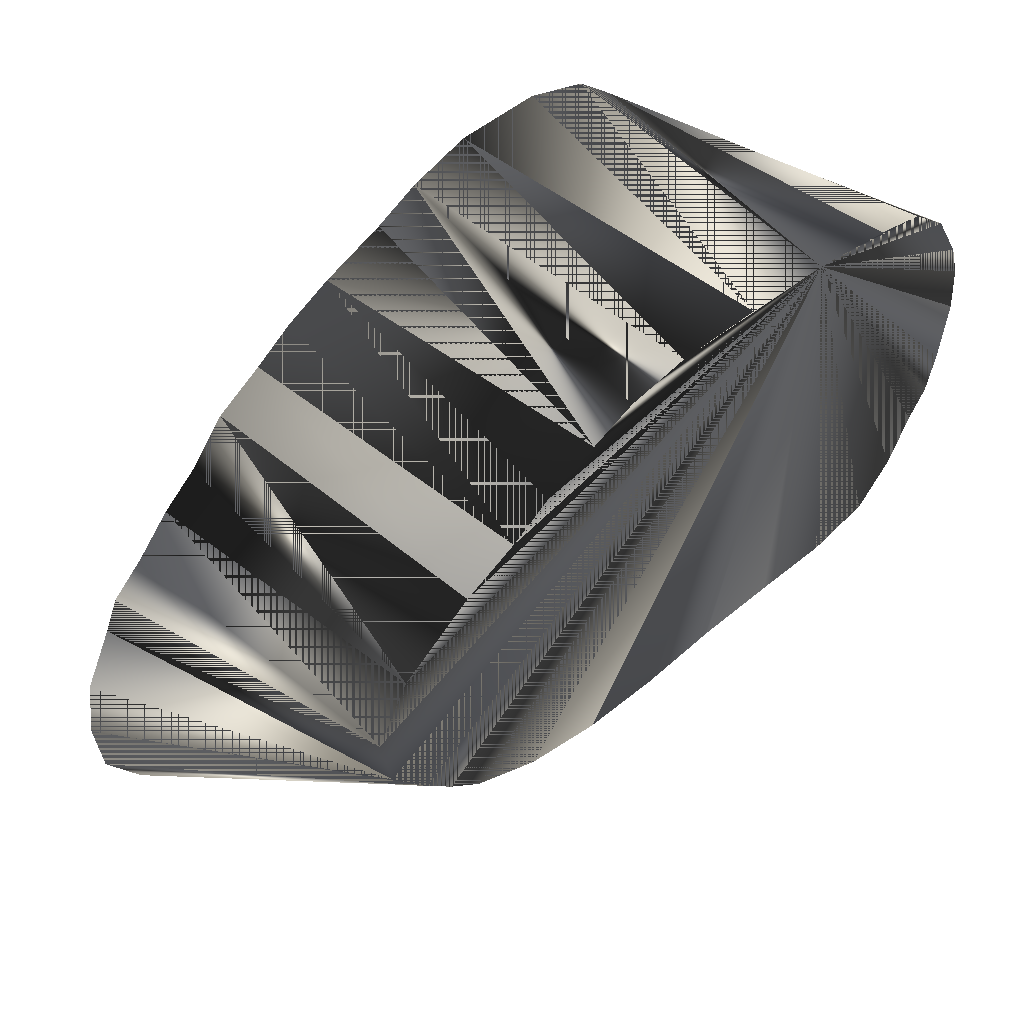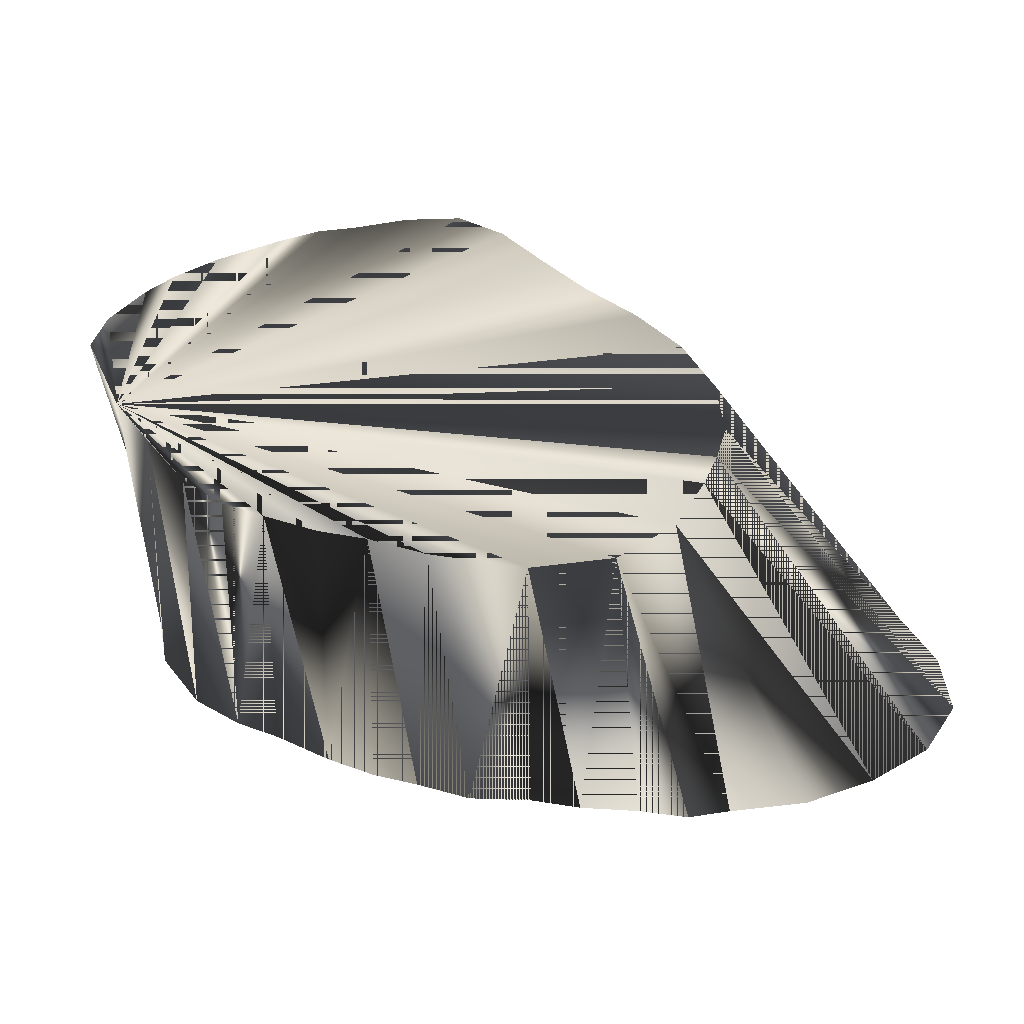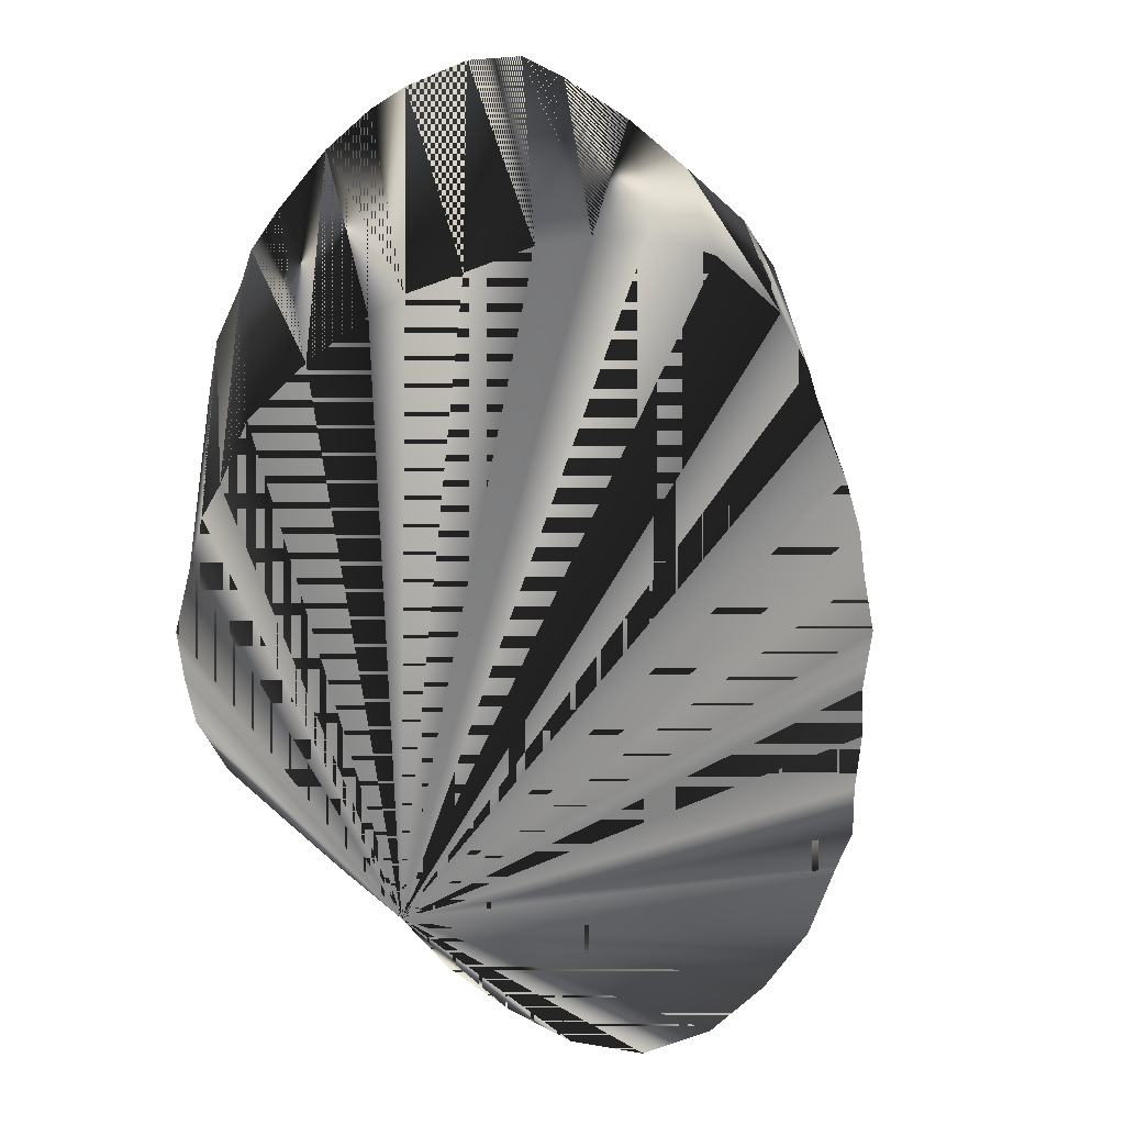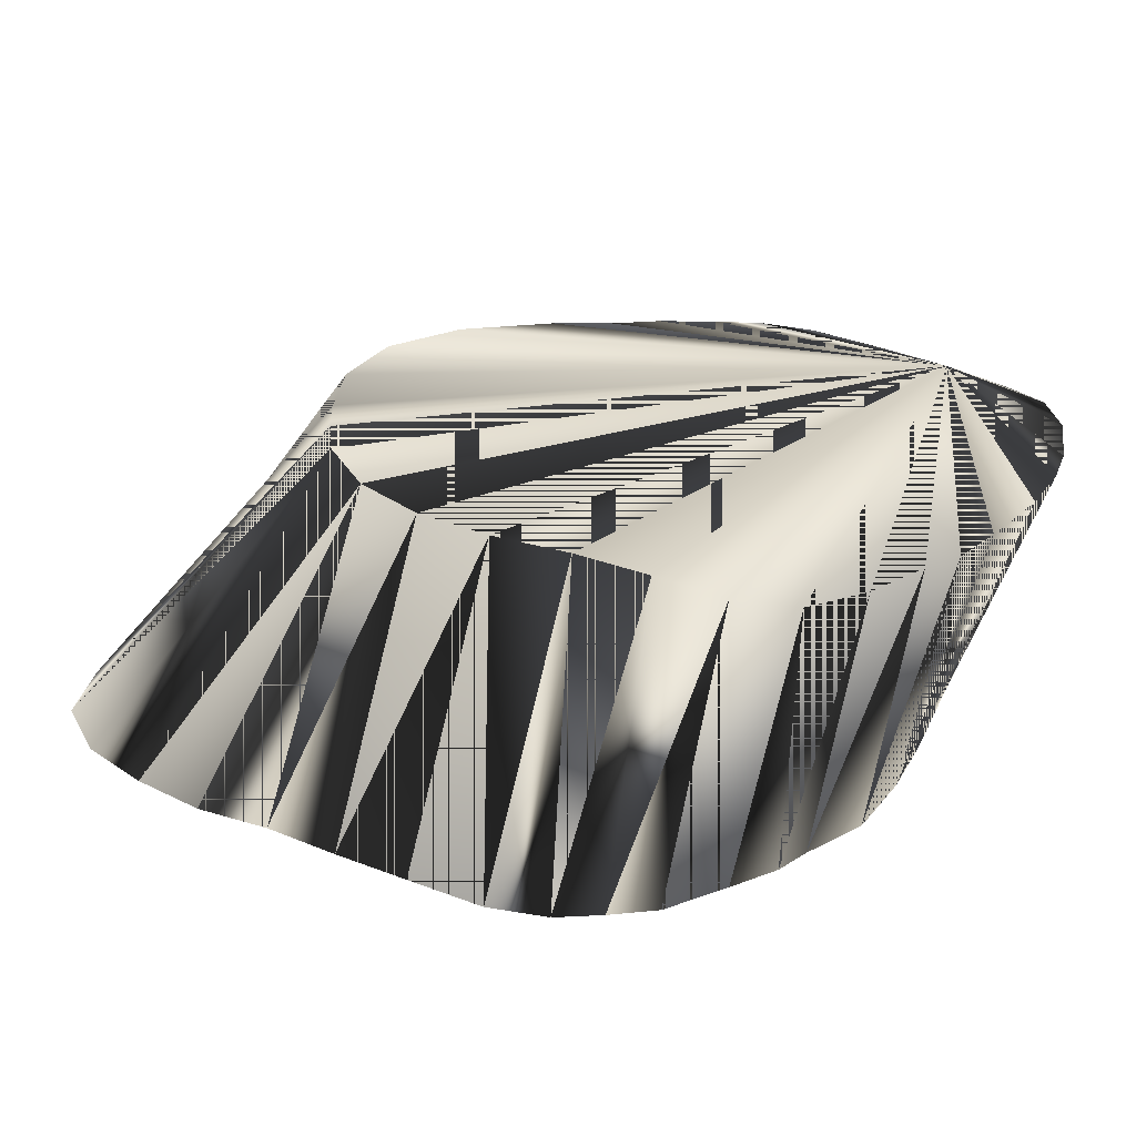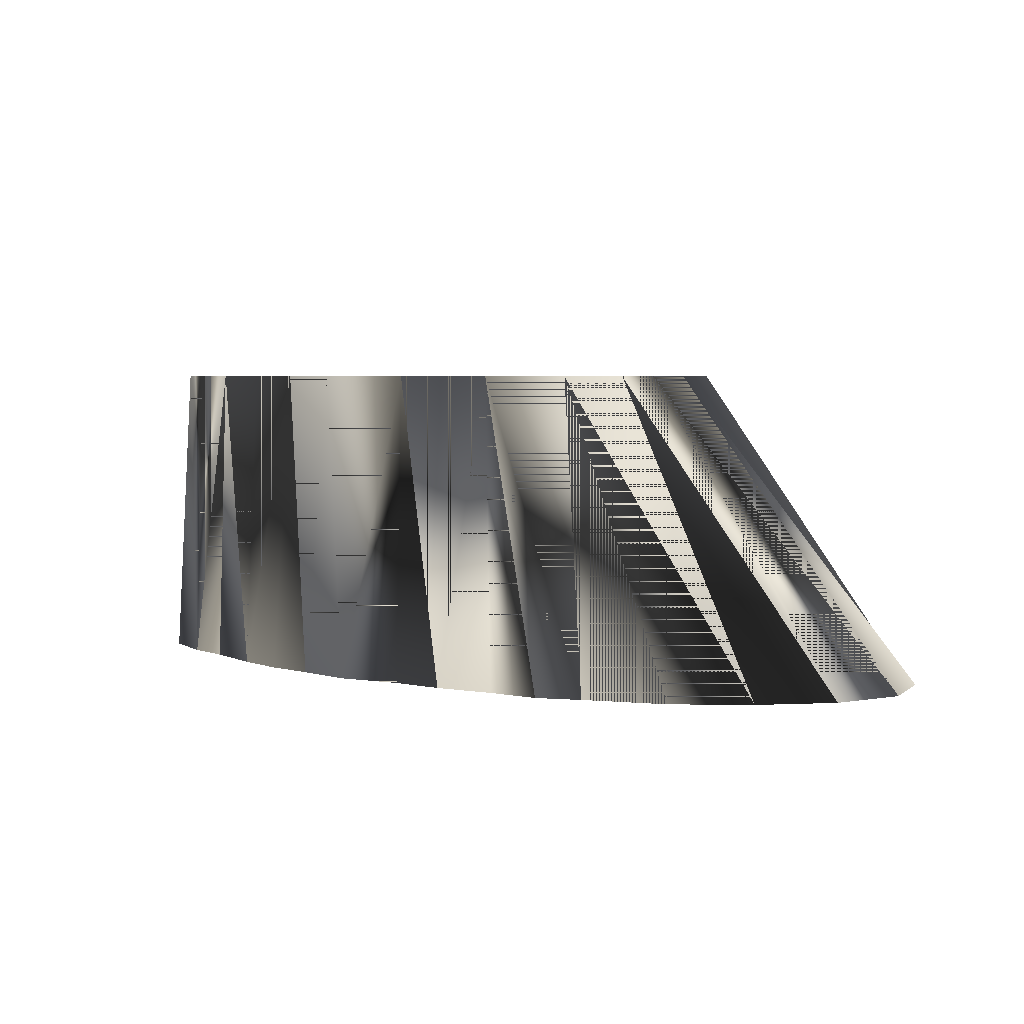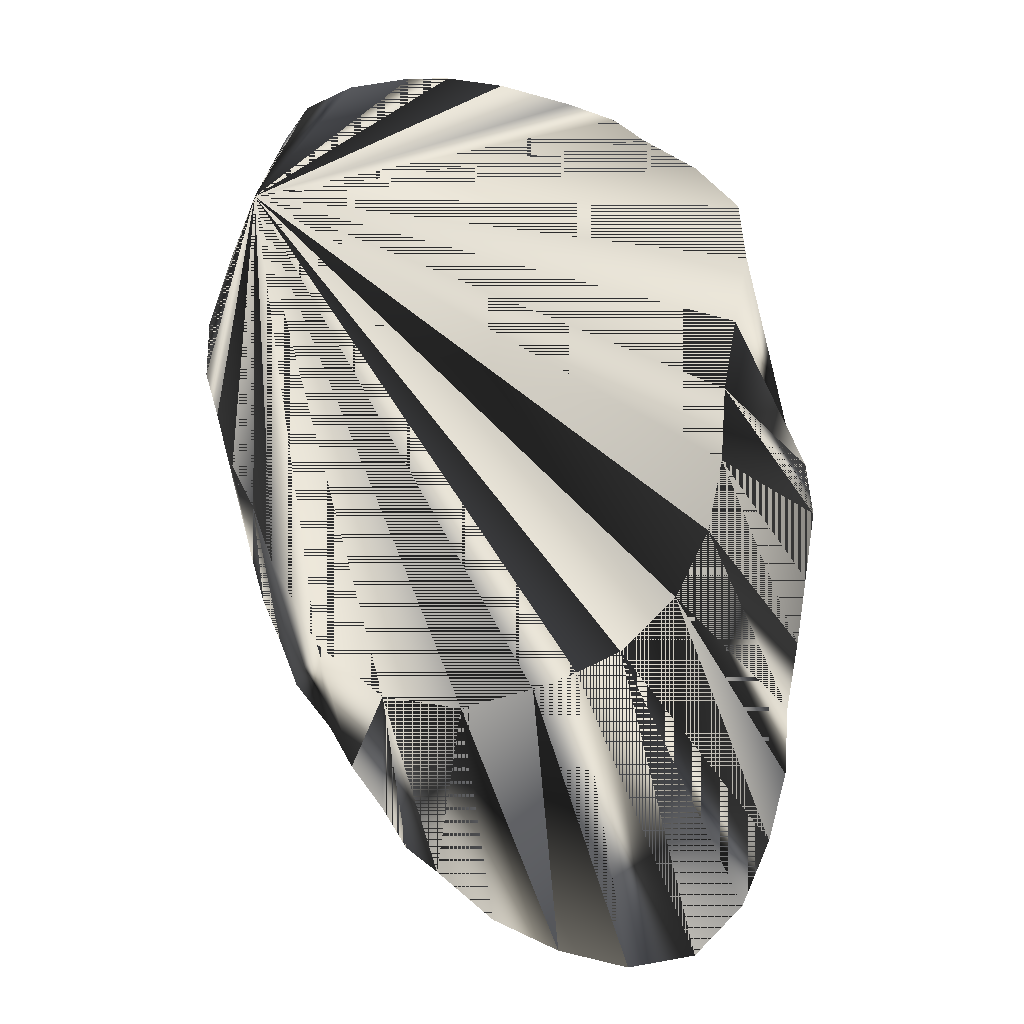
<metadata>
{"format":"obj","ext":"obj","renderer":"f3d","projection":"perspective","resolution":1024,"background":"white","views":[{"elev":57.1,"azim":-38.8,"up":"+Y"},{"elev":38.4,"azim":-122.7,"up":"+Z"},{"elev":-63.5,"azim":139.0,"up":"+Z"},{"elev":29.4,"azim":36.0,"up":"+Z"},{"elev":3.8,"azim":-96.3,"up":"+Z"},{"elev":70.9,"azim":-74.0,"up":"+Z"}]}
</metadata>
<code>
v 466.9 557.6 -145.1
v 480 558.8 -145.1
v 466.9 583.6 -95.07
v 480 581.2 -95.07
v 454.4 555 -145.1
v 455.1 590.1 -95.07
v 483.8 674.8 -145.1
v 476.9 670.4 -145.1
v 477 668.9 -95.07
v 493.1 675.9 -95.07
v 493.1 678.5 -145.1
v 506.2 676.2 -95.07
v 516 675 -145.1
v 506.2 678.8 -145.1
v 519.4 676.1 -95.07
v 521.9 669 -145.1
v 412.9 600.6 -145.1
v 410.8 587.5 -145.1
v 444.8 602.5 -95.07
v 438.4 613.1 -95.07
v 418.5 613.1 -145.1
v 449.6 596.2 -95.07
v 522.5 571 -145.1
v 516.2 565.8 -145.1
v 506.2 584.9 -95.07
v 519.4 586.2 -95.07
v 528.5 576.9 -145.1
v 531.9 587.2 -95.07
v 411.4 574.4 -145.1
v 416.9 563.1 -145.1
v 428.1 556.9 -145.1
v 441.2 555 -145.1
v 550.5 656.2 -95.07
v 536.9 644.4 -145.1
v 532.5 652.5 -145.1
v 527.2 662.5 -145.1
v 545.7 666.1 -95.07
v 553.8 639.4 -95.07
v 538.8 638.1 -145.1
v 442.3 639.5 -95.07
v 433.1 634.4 -145.1
v 439.2 640.6 -145.1
v 436.7 626.2 -95.07
v 445.4 649.4 -145.1
v 459.4 660.6 -145.1
v 453.1 655.3 -145.1
v 462.5 657.5 -95.07
v 466.9 665.4 -145.1
v 421.2 620 -145.1
v 427 626.4 -145.1
v 493.1 560.2 -145.1
v 493.1 582.1 -95.07
v 454 651.4 -95.07
v 506.7 561.9 -145.1
v 552.5 617.5 -95.07
v 542.1 613.1 -145.1
v 541.1 626.2 -145.1
v 539.4 672.5 -95.07
v 531.9 674.4 -95.07
v 533.8 587.5 -145.1
v 537.5 595.6 -145.1
v 541.7 591.2 -95.07
v 538.8 601.9 -145.1
v 547 600.6 -95.07
v 550 611.2 -95.07
v 553.4 626.2 -95.07
v 468.8 663.4 -95.07
v 483.8 673.2 -95.07
v 552.5 649.4 -95.07
v 538.8 638.1 -145.1
v 553.8 639.4 -95.07
v 541.1 626.2 -145.1
v 553.4 626.2 -95.07
v 493.1 675.9 -95.07
v 506.2 676.2 -95.07
v 493.1 678.5 -145.1
v 506.2 678.8 -145.1
v 468.8 663.4 -95.07
v 477 668.9 -95.07
v 466.9 665.4 -145.1
v 476.9 670.4 -145.1
f 1 2 3
f 1 2 4
f 1 2 51
f 1 3 2
f 1 3 4
f 1 3 5
f 1 3 6
f 1 4 2
f 1 4 3
f 1 5 3
f 1 5 6
f 1 5 32
f 1 6 3
f 1 6 5
f 1 7 8
f 1 8 7
f 1 11 14
f 1 13 14
f 1 14 11
f 1 14 13
f 1 17 18
f 1 18 17
f 1 23 27
f 1 27 23
f 1 27 60
f 1 29 30
f 1 30 29
f 1 30 31
f 1 31 30
f 1 32 5
f 1 35 36
f 1 36 35
f 1 39 57
f 1 41 42
f 1 42 41
f 1 45 46
f 1 46 45
f 1 51 2
f 1 51 54
f 1 54 51
f 1 56 63
f 1 57 39
f 1 60 27
f 1 60 61
f 1 61 60
f 1 61 63
f 1 63 56
f 1 63 61
f 2 3 4
f 2 4 3
f 2 4 51
f 2 4 52
f 2 51 4
f 2 51 52
f 2 52 4
f 2 52 51
f 3 4 15
f 3 5 6
f 3 6 5
f 3 6 32
f 3 15 4
f 3 32 6
f 4 15 52
f 4 52 15
f 6 30 31
f 6 31 30
f 6 31 32
f 6 32 31
f 7 1 11
f 7 8 9
f 7 9 8
f 7 11 1
f 9 7 68
f 9 68 7
f 10 7 11
f 10 11 7
f 12 13 14
f 12 14 13
f 13 1 16
f 13 16 1
f 15 3 6
f 15 6 3
f 15 9 67
f 15 9 68
f 15 10 12
f 15 10 68
f 15 12 10
f 15 12 13
f 15 13 12
f 15 13 16
f 15 16 13
f 15 16 59
f 15 19 20
f 15 20 19
f 15 20 43
f 15 25 52
f 15 33 37
f 15 33 69
f 15 37 33
f 15 37 58
f 15 38 69
f 15 40 53
f 15 43 20
f 15 47 53
f 15 47 67
f 15 52 25
f 15 53 40
f 15 53 47
f 15 55 65
f 15 58 37
f 15 59 16
f 15 65 55
f 15 67 9
f 15 67 47
f 15 68 9
f 15 68 10
f 15 69 33
f 15 69 38
f 16 1 36
f 16 36 1
f 16 36 58
f 16 36 59
f 16 58 36
f 16 59 36
f 17 1 21
f 17 18 19
f 17 18 20
f 17 19 18
f 17 19 21
f 17 19 22
f 17 20 18
f 17 20 21
f 17 21 1
f 17 21 19
f 17 21 20
f 17 21 22
f 17 22 19
f 17 22 21
f 19 15 22
f 19 17 20
f 19 18 20
f 19 18 29
f 19 20 17
f 19 20 18
f 19 20 21
f 19 20 49
f 19 21 20
f 19 21 22
f 19 21 49
f 19 22 15
f 19 22 21
f 19 29 18
f 19 49 20
f 19 49 21
f 20 21 43
f 20 43 21
f 20 43 49
f 20 49 43
f 21 1 49
f 21 20 49
f 21 49 1
f 21 49 20
f 22 6 15
f 22 6 30
f 22 6 31
f 22 15 6
f 22 30 6
f 22 30 31
f 22 31 6
f 22 31 30
f 23 1 24
f 23 24 1
f 23 24 25
f 23 24 26
f 23 25 24
f 23 26 24
f 23 26 27
f 23 26 28
f 23 27 26
f 23 27 28
f 23 28 26
f 23 28 27
f 24 1 54
f 24 54 1
f 25 15 26
f 25 23 26
f 25 24 26
f 25 24 54
f 25 26 15
f 25 26 23
f 25 26 24
f 25 52 54
f 25 54 24
f 25 54 52
f 26 15 28
f 26 27 28
f 26 28 15
f 26 28 27
f 27 26 60
f 27 28 60
f 27 60 26
f 27 60 28
f 28 15 62
f 28 60 61
f 28 61 60
f 28 61 62
f 28 62 15
f 28 62 61
f 29 1 18
f 29 18 1
f 29 19 22
f 29 22 19
f 29 22 30
f 29 30 22
f 32 1 31
f 32 3 5
f 32 5 3
f 32 5 6
f 32 6 5
f 32 31 1
f 33 34 35
f 33 34 69
f 33 35 34
f 33 69 34
f 34 1 39
f 34 39 1
f 35 1 34
f 35 34 1
f 35 36 37
f 35 37 36
f 37 33 35
f 37 35 33
f 38 34 39
f 38 39 34
f 40 15 43
f 40 41 42
f 40 41 43
f 40 42 41
f 40 42 43
f 40 42 44
f 40 43 15
f 40 43 41
f 40 43 42
f 40 44 42
f 40 44 53
f 40 53 44
f 42 1 44
f 42 44 1
f 43 21 49
f 43 41 42
f 43 41 50
f 43 42 41
f 43 49 21
f 43 50 41
f 44 1 46
f 44 46 1
f 45 1 48
f 45 46 47
f 45 47 46
f 45 47 48
f 45 48 1
f 45 48 47
f 48 1 8
f 48 8 1
f 48 47 67
f 48 67 47
f 49 1 50
f 49 20 50
f 49 43 50
f 49 50 1
f 49 50 20
f 49 50 43
f 50 1 41
f 50 20 43
f 50 41 1
f 50 43 20
f 51 4 52
f 51 52 4
f 51 52 54
f 51 54 52
f 53 44 46
f 53 46 44
f 53 46 47
f 53 47 46
f 55 15 66
f 55 56 57
f 55 56 65
f 55 57 56
f 55 65 56
f 55 66 15
f 57 1 56
f 57 55 66
f 57 56 1
f 57 66 55
f 58 15 59
f 58 16 59
f 58 36 37
f 58 36 59
f 58 37 36
f 58 59 15
f 58 59 16
f 58 59 36
f 60 26 28
f 60 28 26
f 60 28 62
f 60 61 62
f 60 62 28
f 60 62 61
f 61 62 63
f 61 62 64
f 61 63 62
f 61 63 64
f 61 64 62
f 61 64 63
f 62 15 64
f 62 64 15
f 63 56 65
f 63 62 64
f 63 64 62
f 63 64 65
f 63 65 56
f 63 65 64
f 64 15 65
f 64 65 15
f 66 15 38
f 66 38 15
f 68 7 10
f 68 10 7
f 69 34 38
f 69 38 34
f 70 71 72
f 70 72 71
f 73 71 72
f 73 72 71
f 74 75 76
f 74 76 75
f 77 75 76
f 77 76 75
f 78 79 80
f 78 80 79
f 81 79 80
f 81 80 79

</code>
